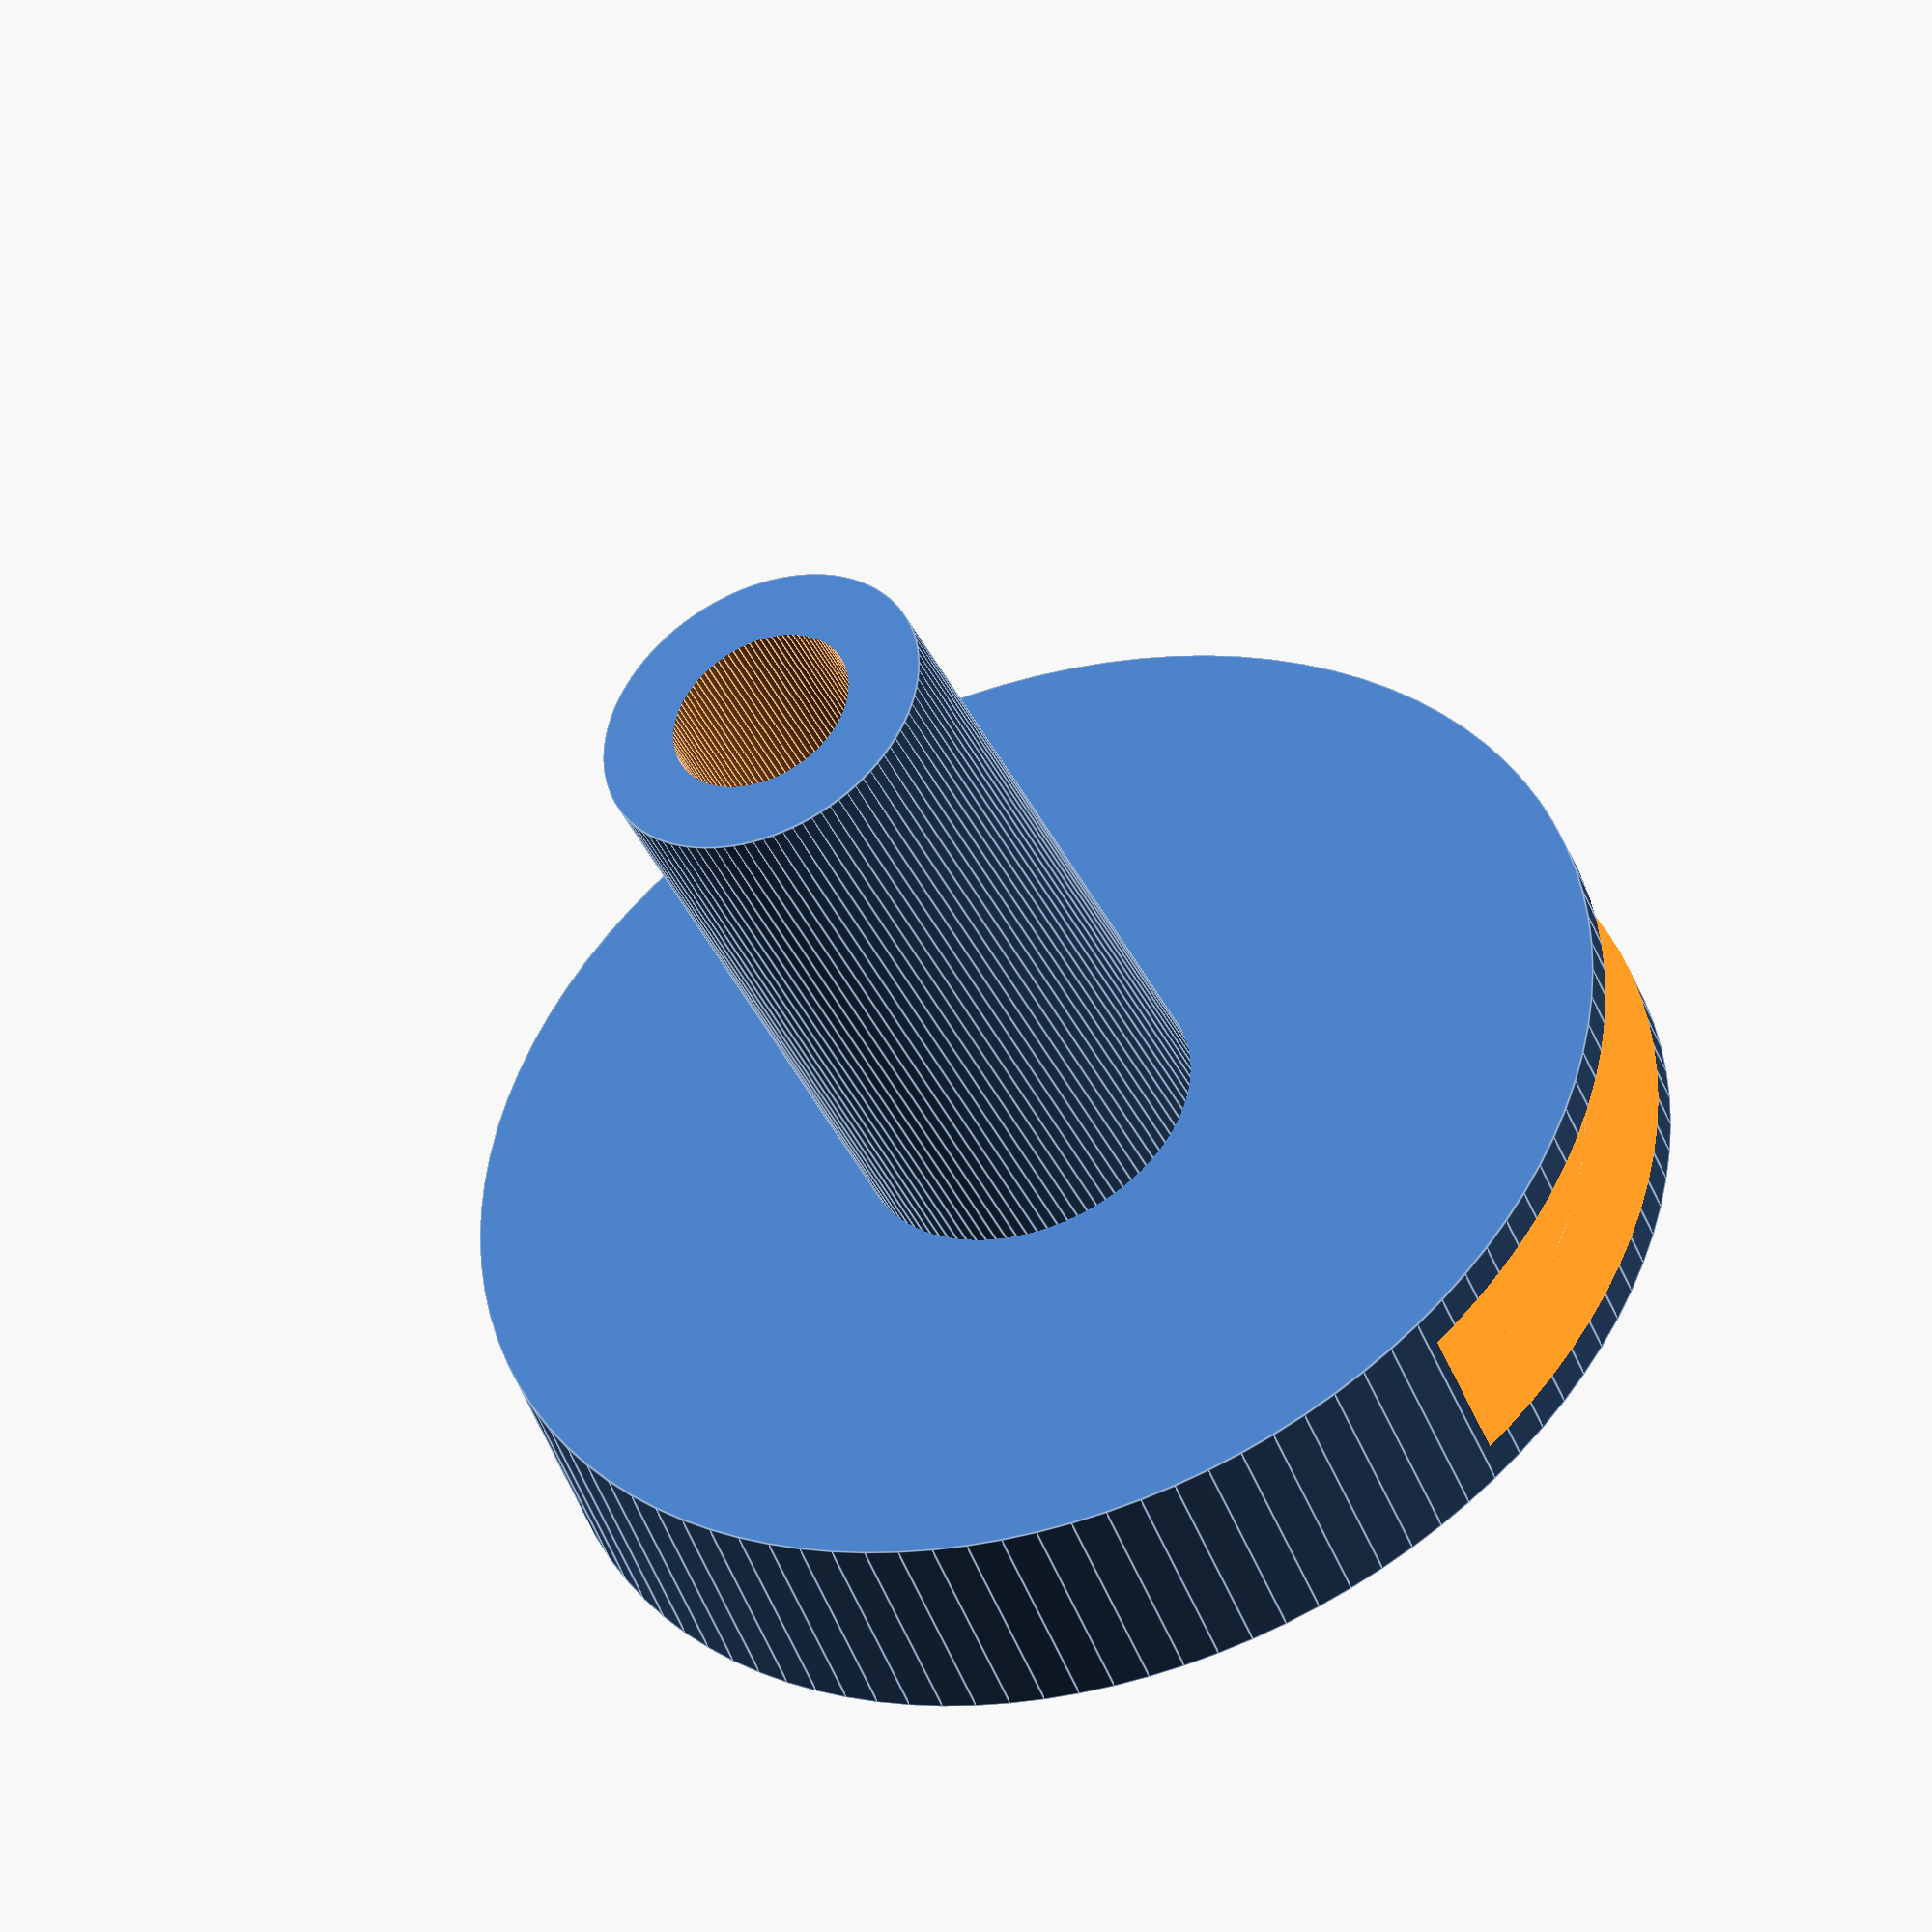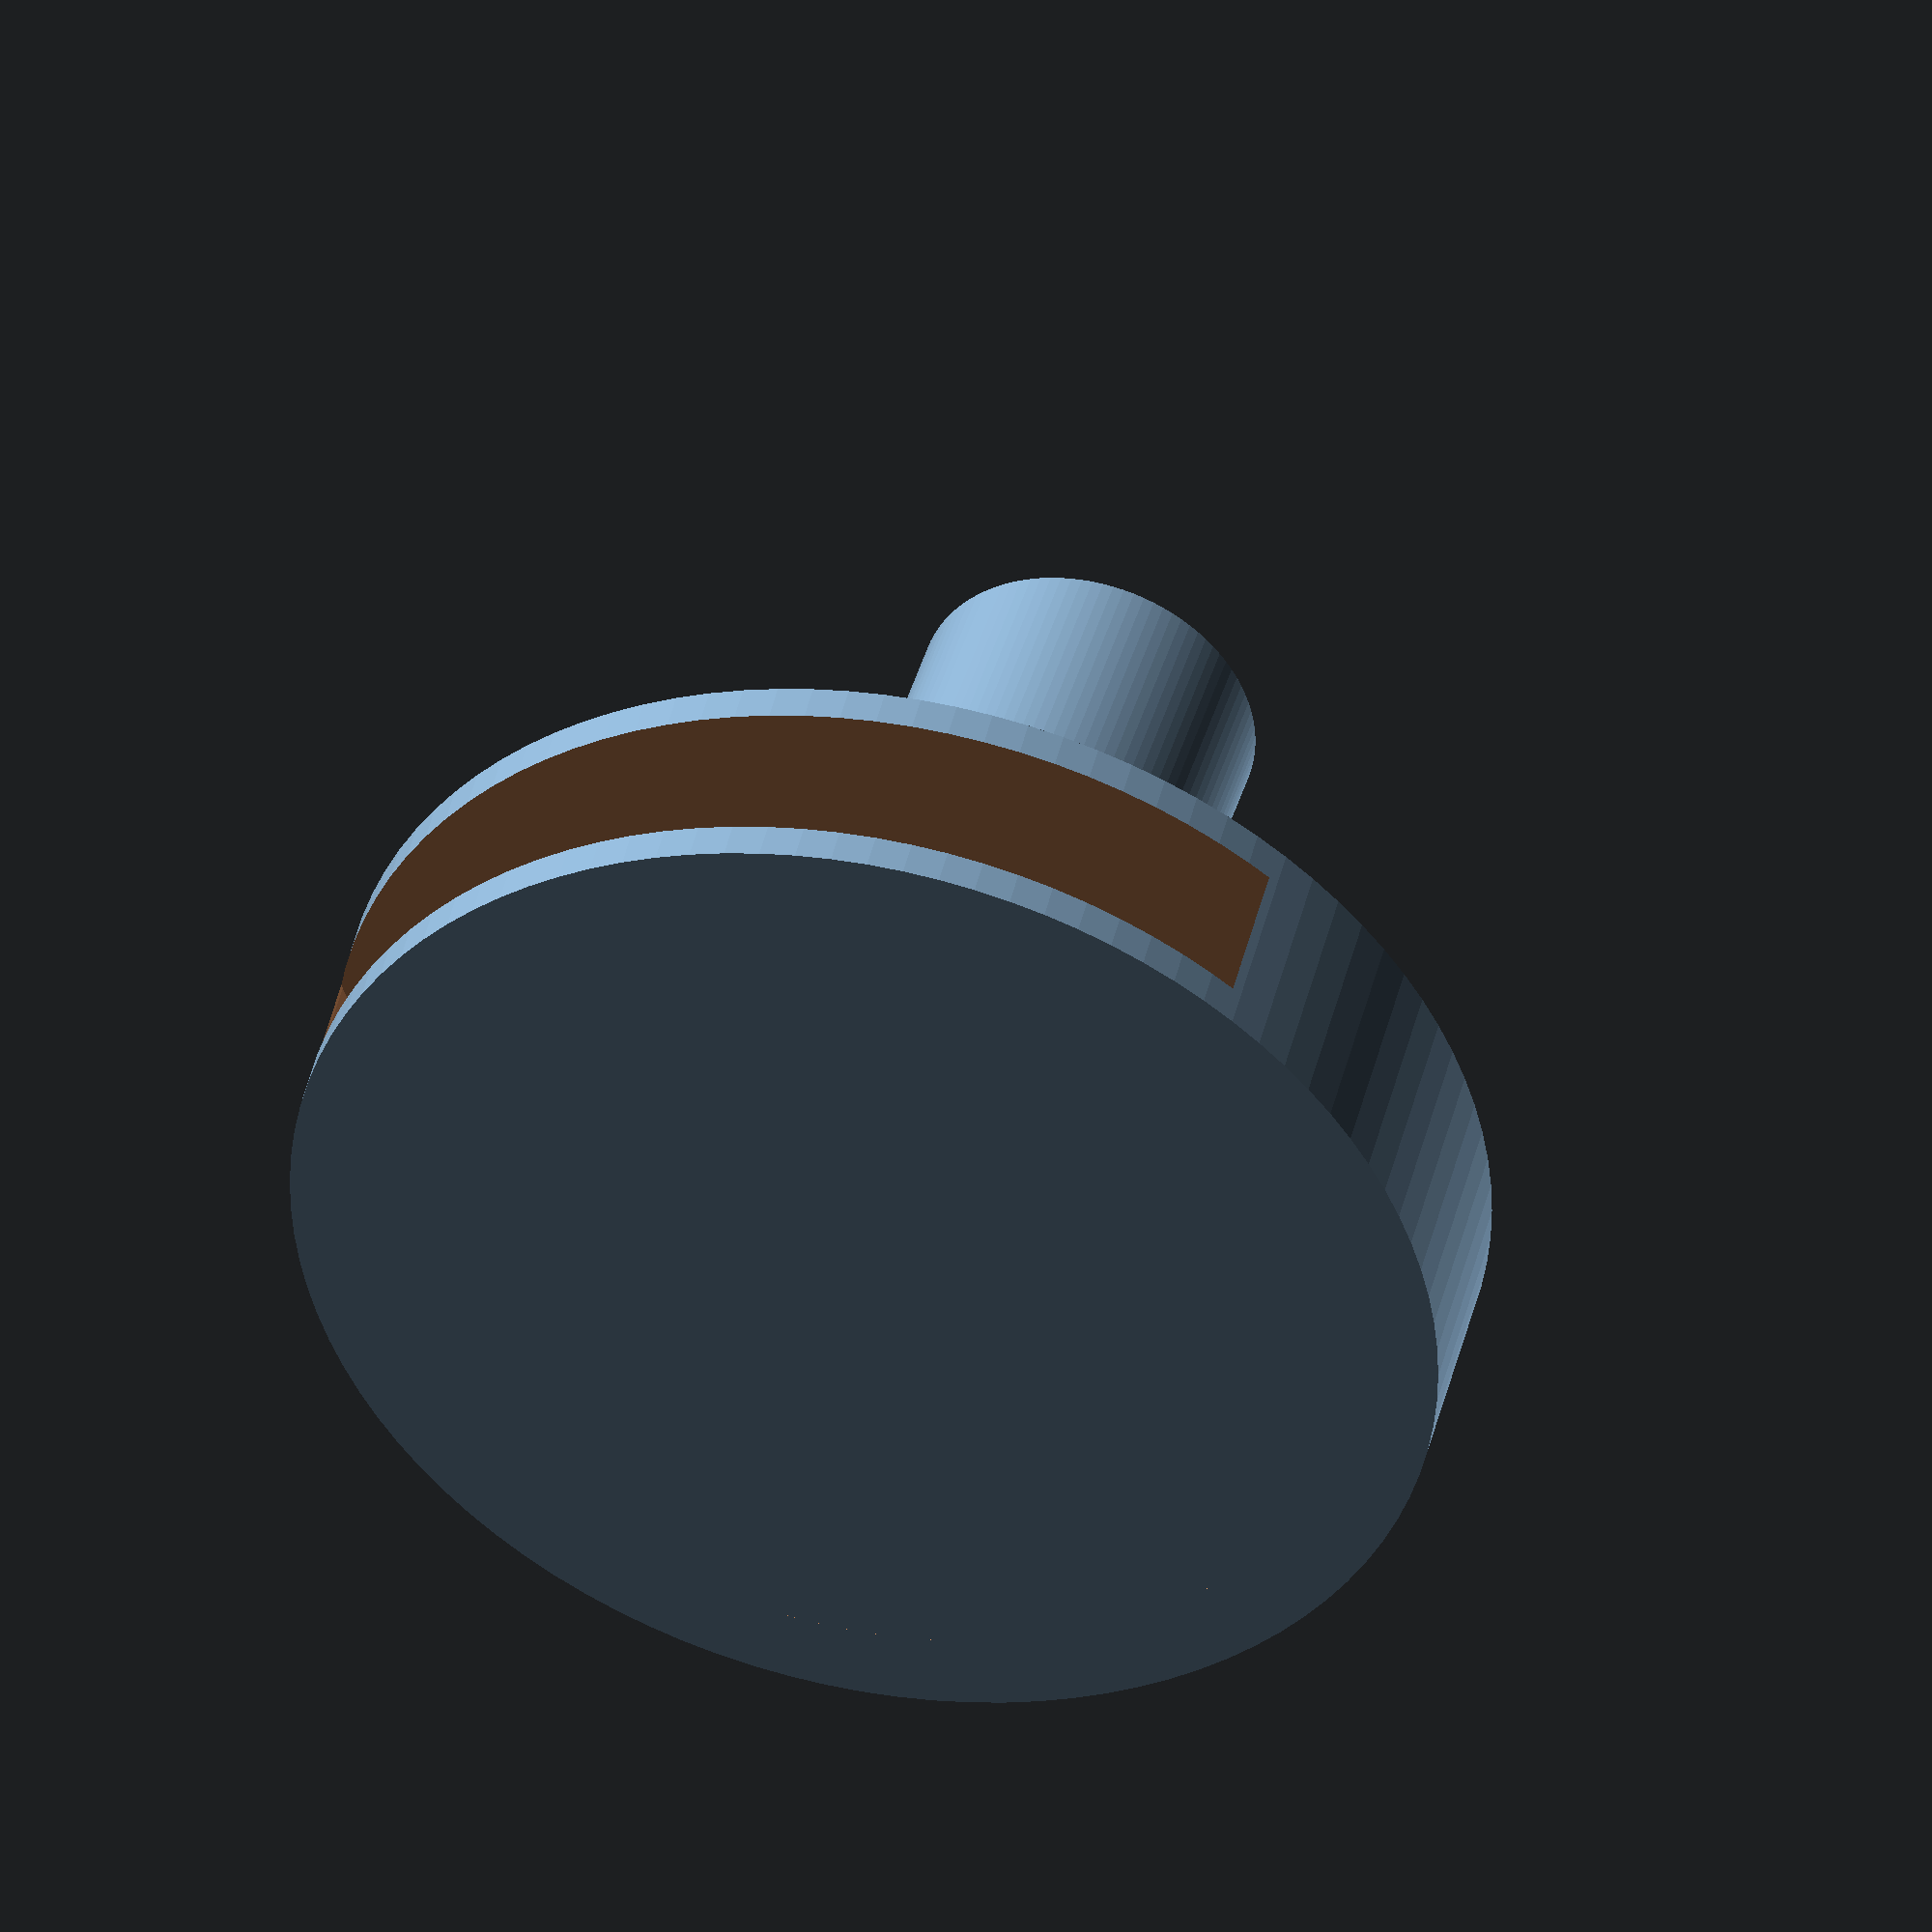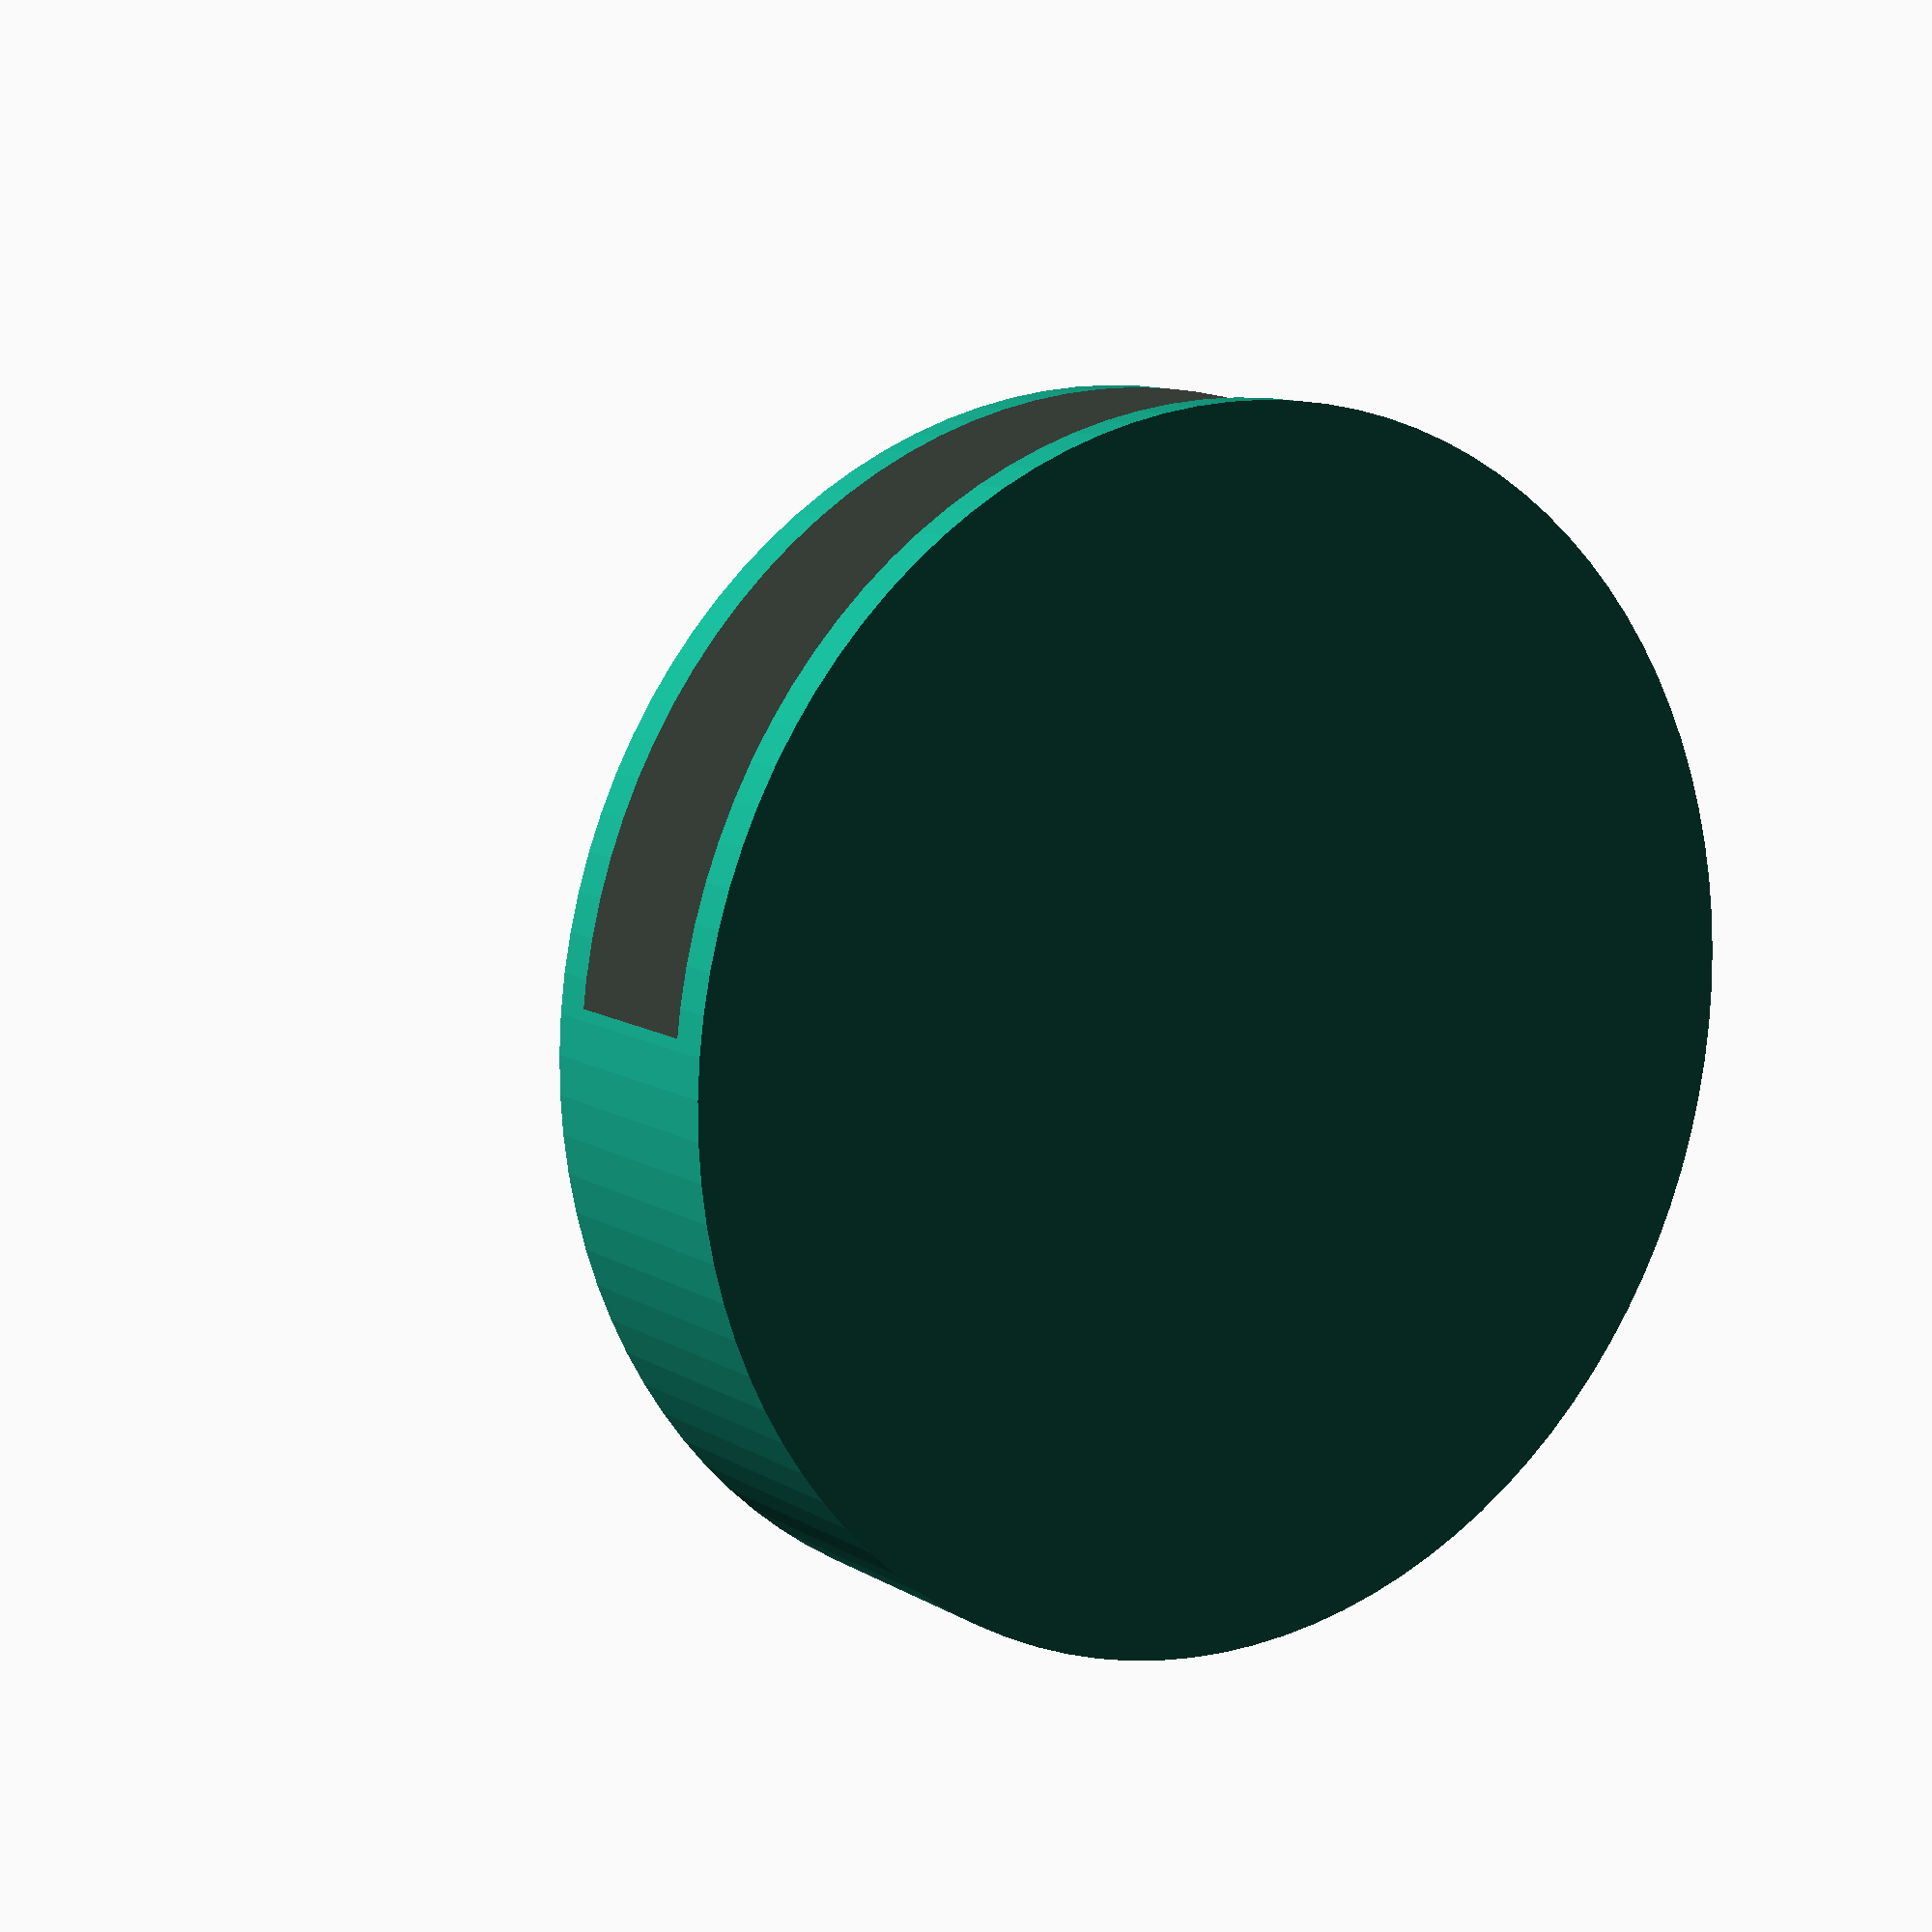
<openscad>
MAGNET_RADIUS = 16;
MAGNET_HEIGHT = 5;
SHELL_WIDTH = 1.2;
FLAG_RADIUS = 3;
$fn=100;
module magnet()
    cylinder(h = MAGNET_HEIGHT, r = MAGNET_RADIUS, center = true);
    
module angle_text(){
    text_size = 4;
    translate([-100/2,-text_size/2,-text_size/2])
    rotate([90,0,90])
    linear_extrude(height = 100) {
           text(text = "5°", size = text_size);
    }
}

difference(){
    cylinder(h = MAGNET_HEIGHT+SHELL_WIDTH*2, r = MAGNET_RADIUS + SHELL_WIDTH*2, center = true);
    magnet();
    translate([MAGNET_RADIUS/2,0,0])
    magnet();
    //angle_text();
}



FLAG_HEIGHT = 300;
MOUNT_HEIGHT = 24;
module flag()
    translate([0,0,FLAG_HEIGHT/2])cylinder(h = FLAG_HEIGHT, r = FLAG_RADIUS, center = true);

rotate([0,-5,0]){
    difference(){
        translate([0,0,MOUNT_HEIGHT/2]) cylinder(h = MOUNT_HEIGHT, r = FLAG_RADIUS+SHELL_WIDTH*2, center = true);
        flag();
        magnet();
    }
}

</openscad>
<views>
elev=43.4 azim=345.6 roll=19.3 proj=o view=edges
elev=134.6 azim=111.3 roll=346.9 proj=o view=solid
elev=349.3 azim=293.7 roll=145.4 proj=p view=solid
</views>
